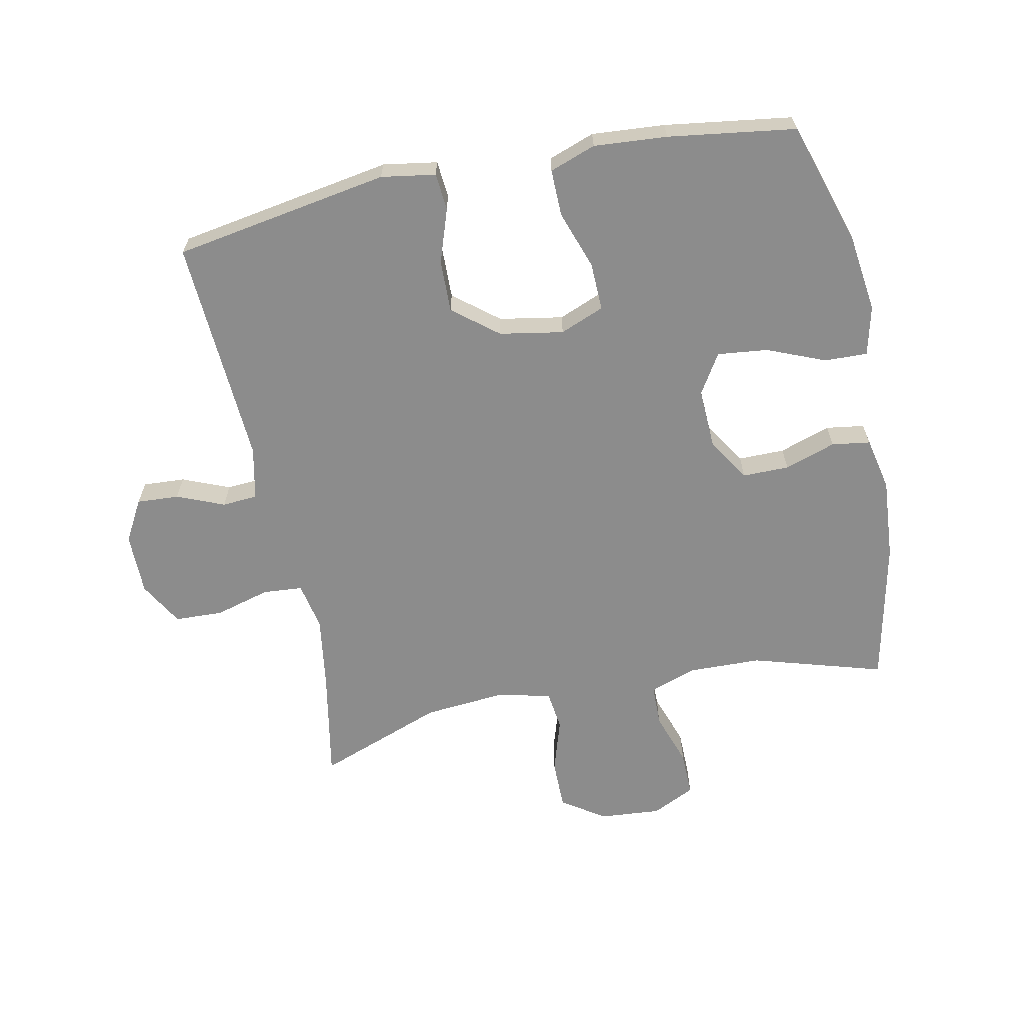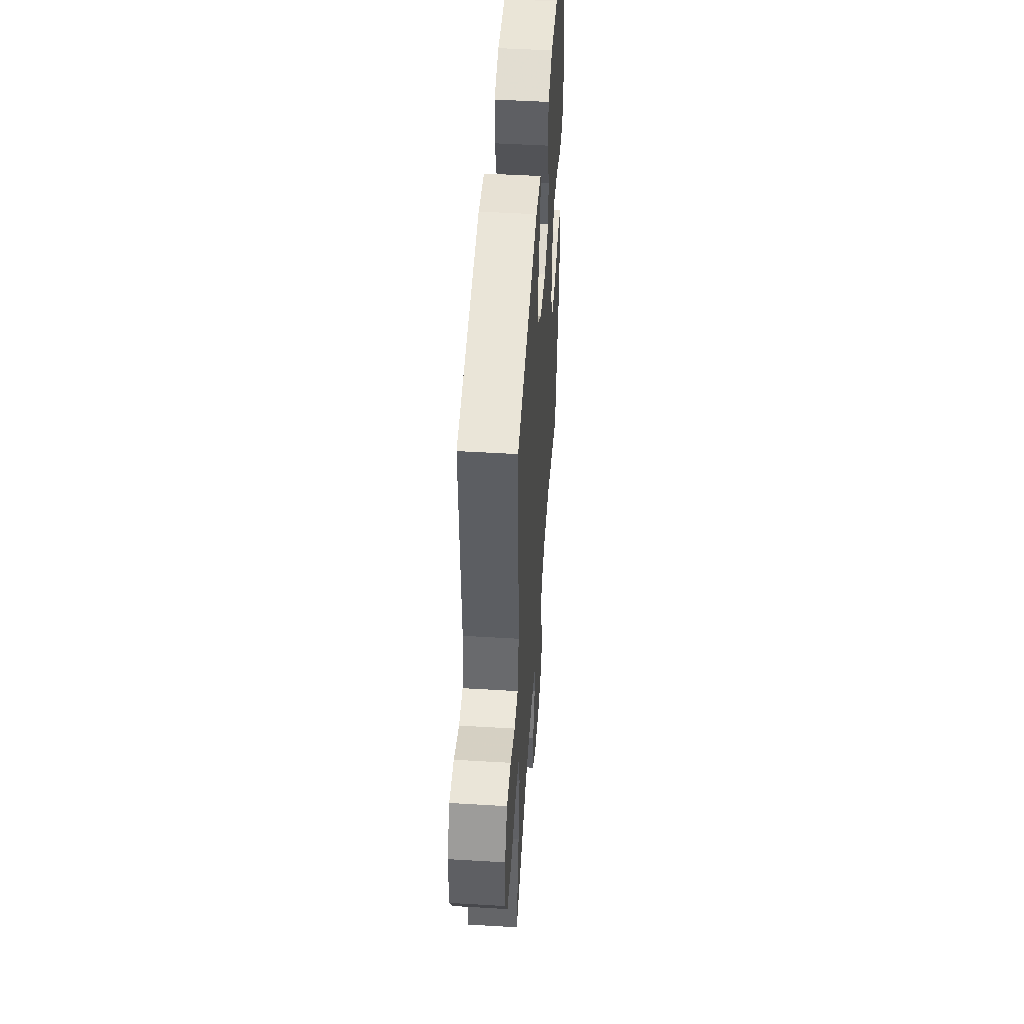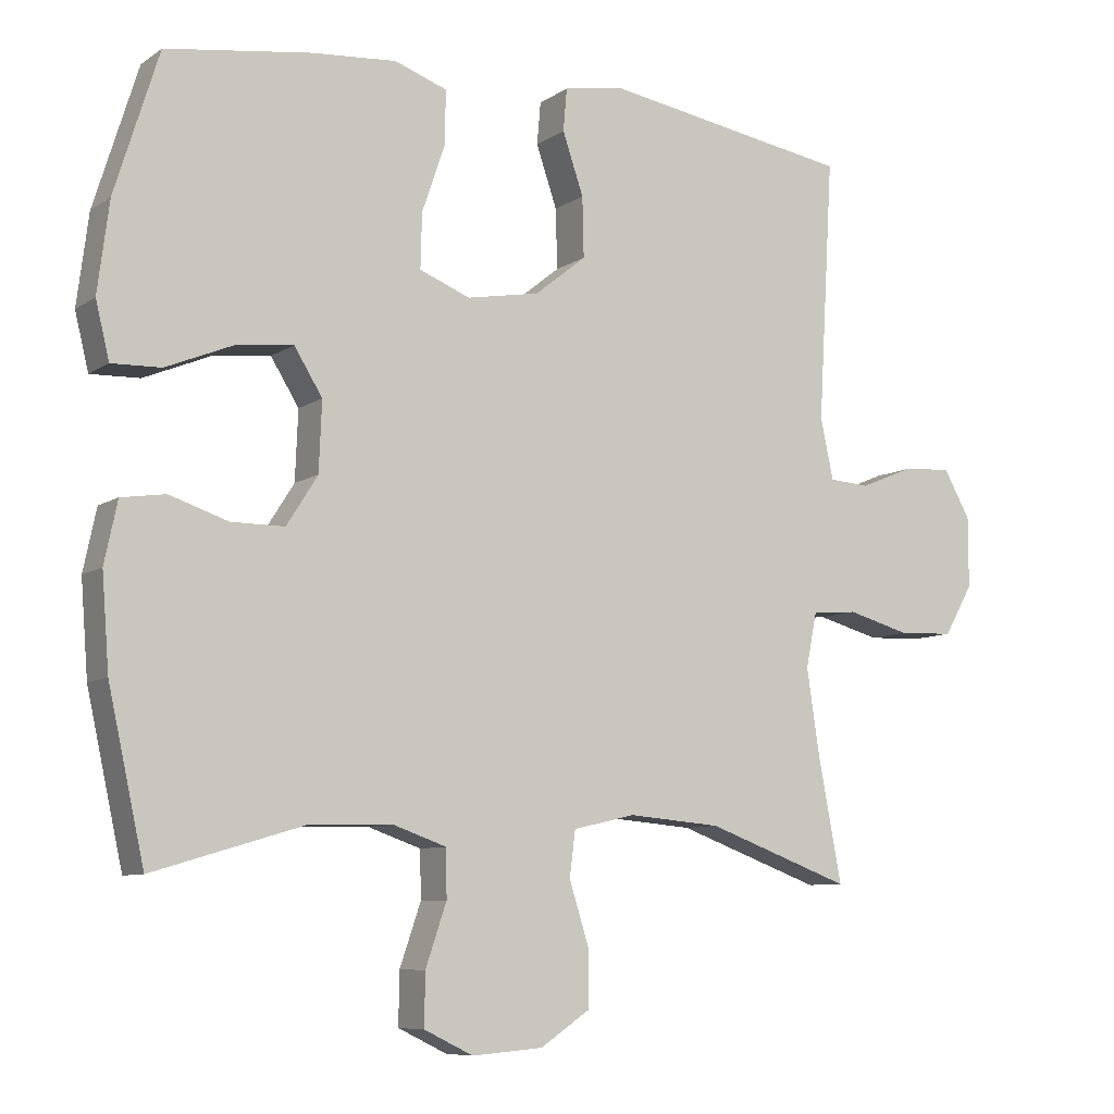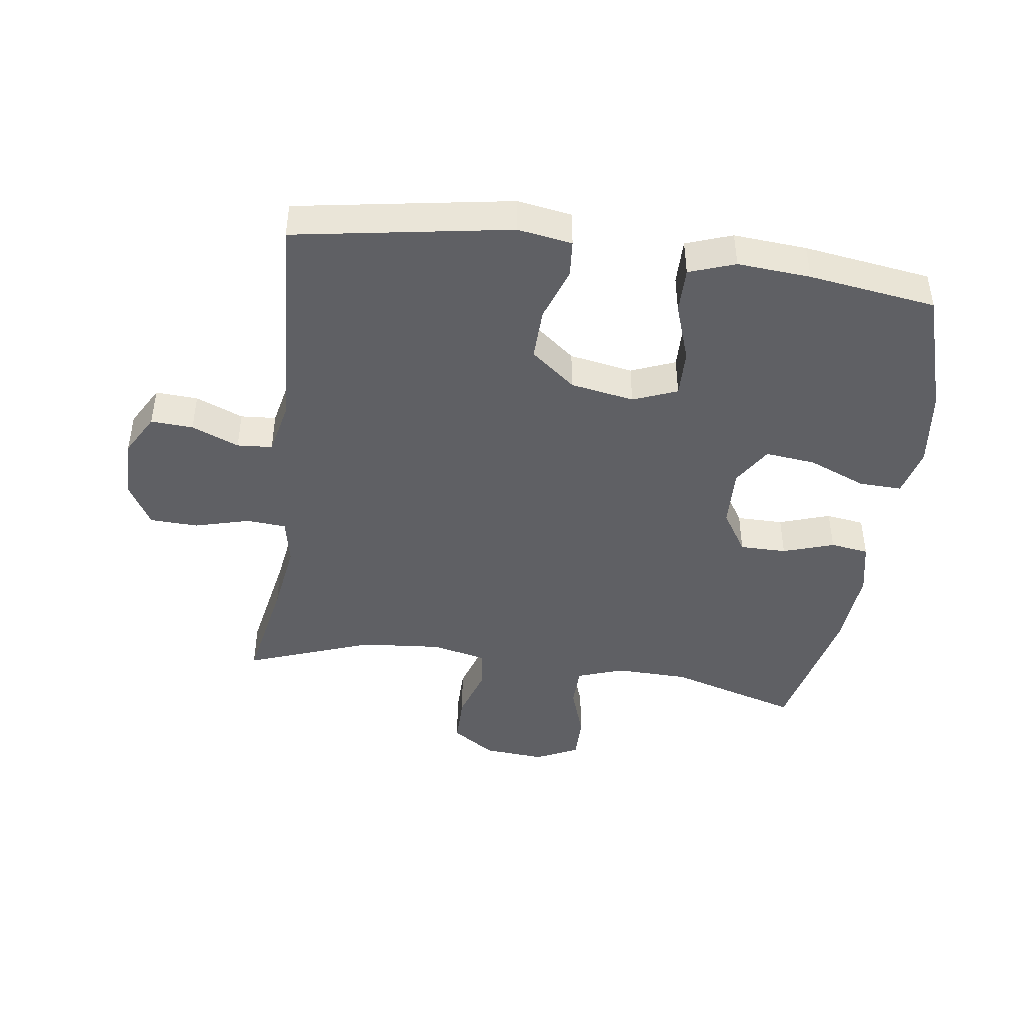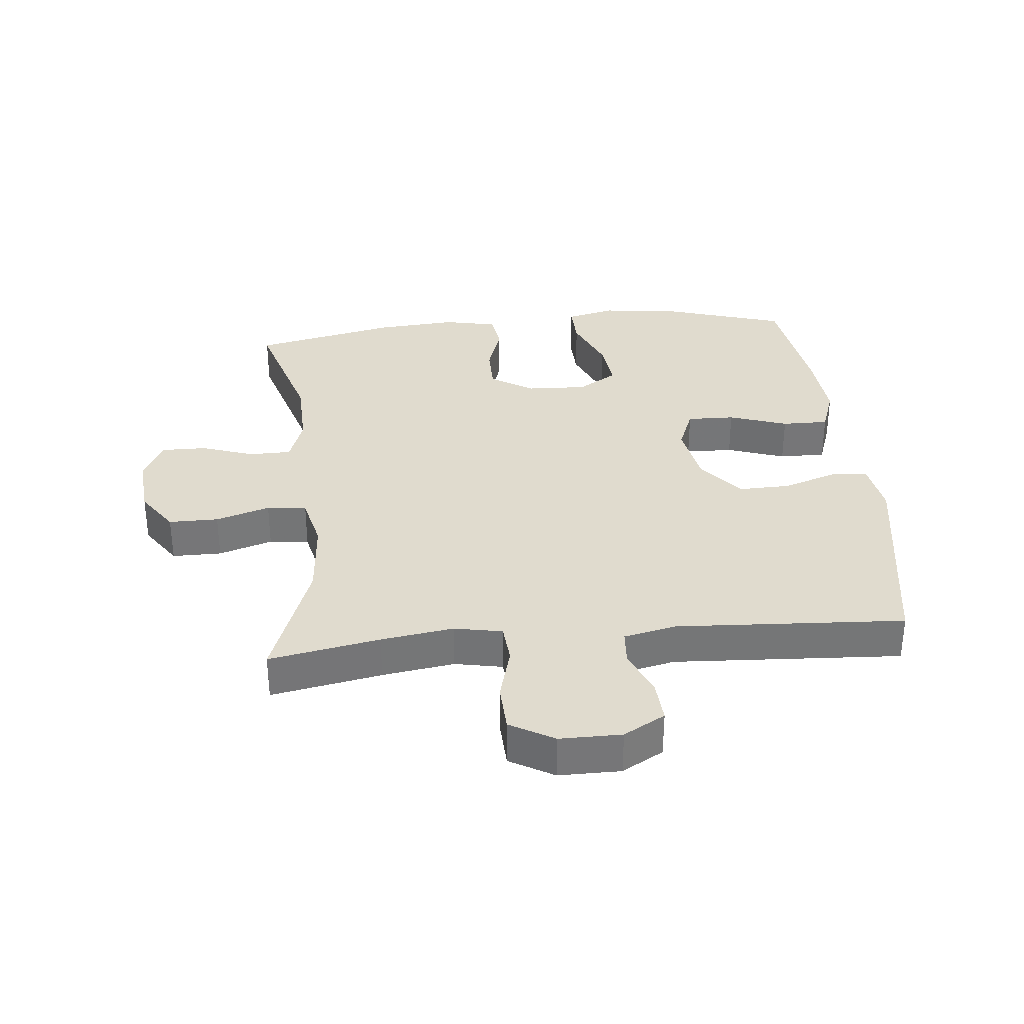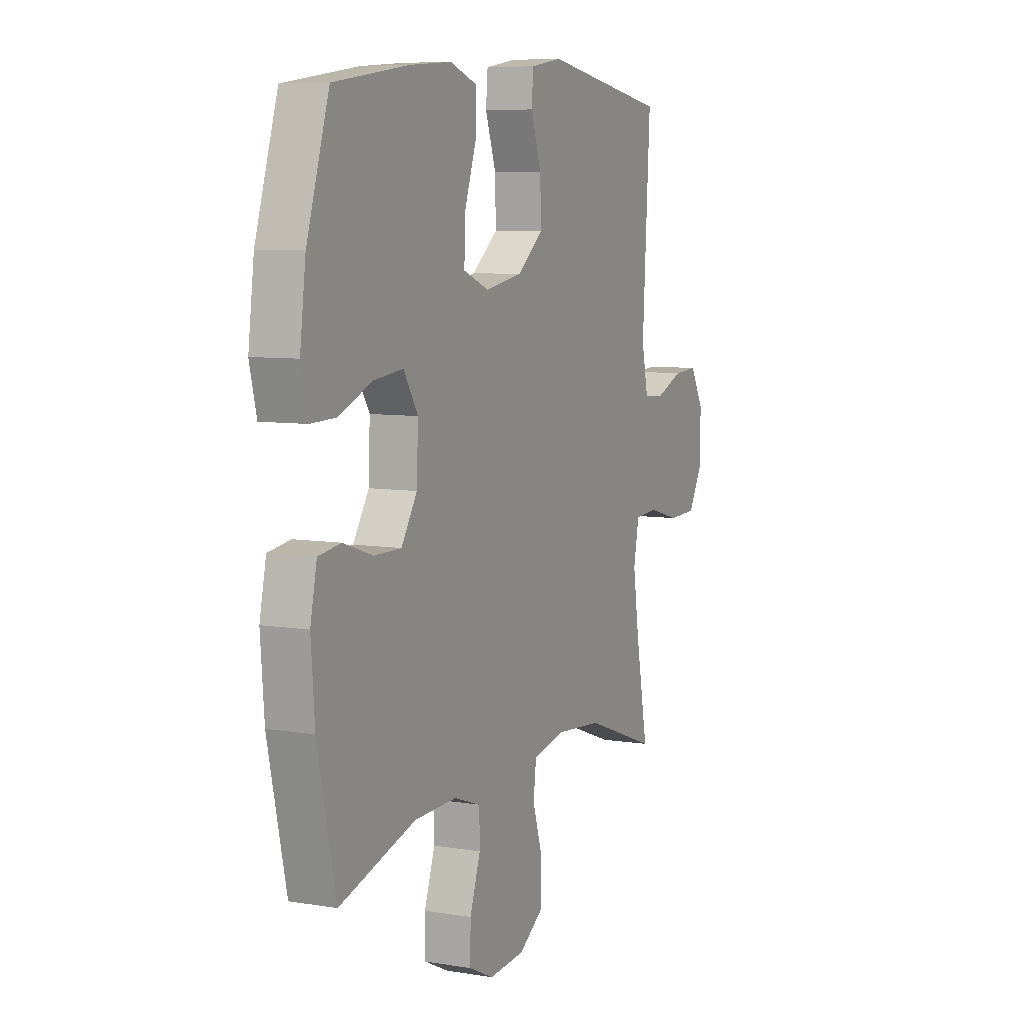
<metadata>
{"format":"obj","ext":"obj","renderer":"f3d","projection":"perspective","resolution":1024,"background":"white","views":[{"elev":-64.2,"azim":11.7,"up":"+Y"},{"elev":48.6,"azim":-86.2,"up":"+Z"},{"elev":-8.2,"azim":149.8,"up":"+Z"},{"elev":-44.1,"azim":-7.9,"up":"+Y"},{"elev":33.5,"azim":-95.7,"up":"+Y"},{"elev":7.5,"azim":115.2,"up":"+Z"}]}
</metadata>
<code>
v -0.5 0.07 -0.5
v -0.467 0.07 -0.324
v -0.45 0.07 -0.209
v -0.465 0.07 -0.133
v -0.528 0.07 -0.128
v -0.615 0.07 -0.152
v -0.692 0.07 -0.149
v -0.732 0.07 -0.079
v -0.732 0.07 0.019
v -0.695 0.07 0.085
v -0.628 0.07 0.081
v -0.553 0.07 0.05
v -0.497 0.07 0.054
v -0.479 0.07 0.138
v -0.5 0.07 0.5
v -0.158 0.07 0.557
v -0.072 0.07 0.543
v -0.067 0.07 0.484
v -0.096 0.07 0.399
v -0.098 0.07 0.316
v -0.027 0.07 0.259
v 0.074 0.07 0.241
v 0.144 0.07 0.269
v 0.142 0.07 0.345
v 0.11 0.07 0.438
v 0.109 0.07 0.512
v 0.182 0.07 0.538
v 0.298 0.07 0.529
v 0.5 0.07 0.5
v 0.561 0.07 0.305
v 0.577 0.07 0.18
v 0.558 0.07 0.102
v 0.49 0.07 0.104
v 0.398 0.07 0.142
v 0.318 0.07 0.151
v 0.279 0.07 0.088
v 0.283 0.07 -0.008
v 0.326 0.07 -0.076
v 0.4 0.07 -0.076
v 0.481 0.07 -0.049
v 0.542 0.07 -0.058
v 0.56 0.07 -0.143
v 0.55 0.07 -0.272
v 0.5 0.07 -0.5
v 0.292 0.07 -0.438
v 0.176 0.07 -0.435
v 0.102 0.07 -0.461
v 0.101 0.07 -0.527
v 0.13 0.07 -0.612
v 0.131 0.07 -0.684
v 0.063 0.07 -0.717
v -0.035 0.07 -0.709
v -0.103 0.07 -0.663
v -0.103 0.07 -0.584
v -0.076 0.07 -0.498
v -0.084 0.07 -0.435
v -0.17 0.07 -0.415
v -0.299 0.07 -0.426
v -0.5 0 -0.5
v -0.467 0 -0.324
v -0.45 0 -0.209
v -0.465 0 -0.133
v -0.528 0 -0.128
v -0.615 0 -0.152
v -0.692 0 -0.149
v -0.732 0 -0.079
v -0.732 0 0.019
v -0.695 0 0.085
v -0.628 0 0.081
v -0.553 0 0.05
v -0.497 0 0.054
v -0.479 0 0.138
v -0.5 0 0.5
v -0.158 0 0.557
v -0.072 0 0.543
v -0.067 0 0.484
v -0.096 0 0.399
v -0.098 0 0.316
v -0.027 0 0.259
v 0.074 0 0.241
v 0.144 0 0.269
v 0.142 0 0.345
v 0.11 0 0.438
v 0.109 0 0.512
v 0.182 0 0.538
v 0.298 0 0.529
v 0.5 0 0.5
v 0.561 0 0.305
v 0.577 0 0.18
v 0.558 0 0.102
v 0.49 0 0.104
v 0.398 0 0.142
v 0.318 0 0.151
v 0.279 0 0.088
v 0.283 0 -0.008
v 0.326 0 -0.076
v 0.4 0 -0.076
v 0.481 0 -0.049
v 0.542 0 -0.058
v 0.56 0 -0.143
v 0.55 0 -0.272
v 0.5 0 -0.5
v 0.292 0 -0.438
v 0.176 0 -0.435
v 0.102 0 -0.461
v 0.101 0 -0.527
v 0.13 0 -0.612
v 0.131 0 -0.684
v 0.063 0 -0.717
v -0.035 0 -0.709
v -0.103 0 -0.663
v -0.103 0 -0.584
v -0.076 0 -0.498
v -0.084 0 -0.435
v -0.17 0 -0.415
v -0.299 0 -0.426
f 53 54 55
f 52 53 55
f 51 52 55
f 50 51 55
f 49 50 55
f 48 49 55
f 47 48 55 56
f 46 47 56 57
f 43 44 45
f 42 43 45
f 41 42 45
f 40 41 45
f 39 40 45
f 45 46 57
f 39 45 57
f 38 39 57
f 32 33 34
f 31 32 34
f 30 31 34
f 29 30 34
f 28 29 34
f 27 28 34
f 26 27 34
f 25 26 34
f 24 25 34
f 23 24 34 35
f 22 23 35 36
f 17 18 19
f 16 17 19
f 15 16 19
f 14 15 19
f 13 14 19 20
f 10 11 12
f 9 10 12
f 8 9 12
f 7 8 12
f 6 7 12
f 5 6 12
f 4 5 12 13
f 13 20 21
f 4 13 21
f 3 4 21
f 58 1 2
f 3 21 22
f 2 3 22
f 58 2 22
f 57 58 22
f 38 57 22
f 37 38 22
f 22 36 37
f 113 112 111
f 113 111 110
f 113 110 109
f 113 109 108
f 113 108 107
f 113 107 106
f 114 113 106 105
f 115 114 105 104
f 103 102 101
f 103 101 100
f 103 100 99
f 103 99 98
f 103 98 97
f 115 104 103
f 115 103 97
f 115 97 96
f 92 91 90
f 92 90 89
f 92 89 88
f 92 88 87
f 92 87 86
f 92 86 85
f 92 85 84
f 92 84 83
f 92 83 82
f 93 92 82 81
f 94 93 81 80
f 77 76 75
f 77 75 74
f 77 74 73
f 77 73 72
f 78 77 72 71
f 70 69 68
f 70 68 67
f 70 67 66
f 70 66 65
f 70 65 64
f 70 64 63
f 71 70 63 62
f 79 78 71
f 79 71 62
f 79 62 61
f 60 59 116
f 80 79 61
f 80 61 60
f 80 60 116
f 80 116 115
f 80 115 96
f 80 96 95
f 95 94 80
f 1 59 60 2
f 2 60 61 3
f 3 61 62 4
f 4 62 63 5
f 5 63 64 6
f 6 64 65 7
f 7 65 66 8
f 8 66 67 9
f 9 67 68 10
f 10 68 69 11
f 11 69 70 12
f 12 70 71 13
f 13 71 72 14
f 14 72 73 15
f 15 73 74 16
f 16 74 75 17
f 17 75 76 18
f 18 76 77 19
f 19 77 78 20
f 20 78 79 21
f 21 79 80 22
f 22 80 81 23
f 23 81 82 24
f 24 82 83 25
f 25 83 84 26
f 26 84 85 27
f 27 85 86 28
f 28 86 87 29
f 29 87 88 30
f 30 88 89 31
f 31 89 90 32
f 32 90 91 33
f 33 91 92 34
f 34 92 93 35
f 35 93 94 36
f 36 94 95 37
f 37 95 96 38
f 38 96 97 39
f 39 97 98 40
f 40 98 99 41
f 41 99 100 42
f 42 100 101 43
f 43 101 102 44
f 44 102 103 45
f 45 103 104 46
f 46 104 105 47
f 47 105 106 48
f 48 106 107 49
f 49 107 108 50
f 50 108 109 51
f 51 109 110 52
f 52 110 111 53
f 53 111 112 54
f 54 112 113 55
f 55 113 114 56
f 56 114 115 57
f 57 115 116 58
f 58 116 59 1

</code>
